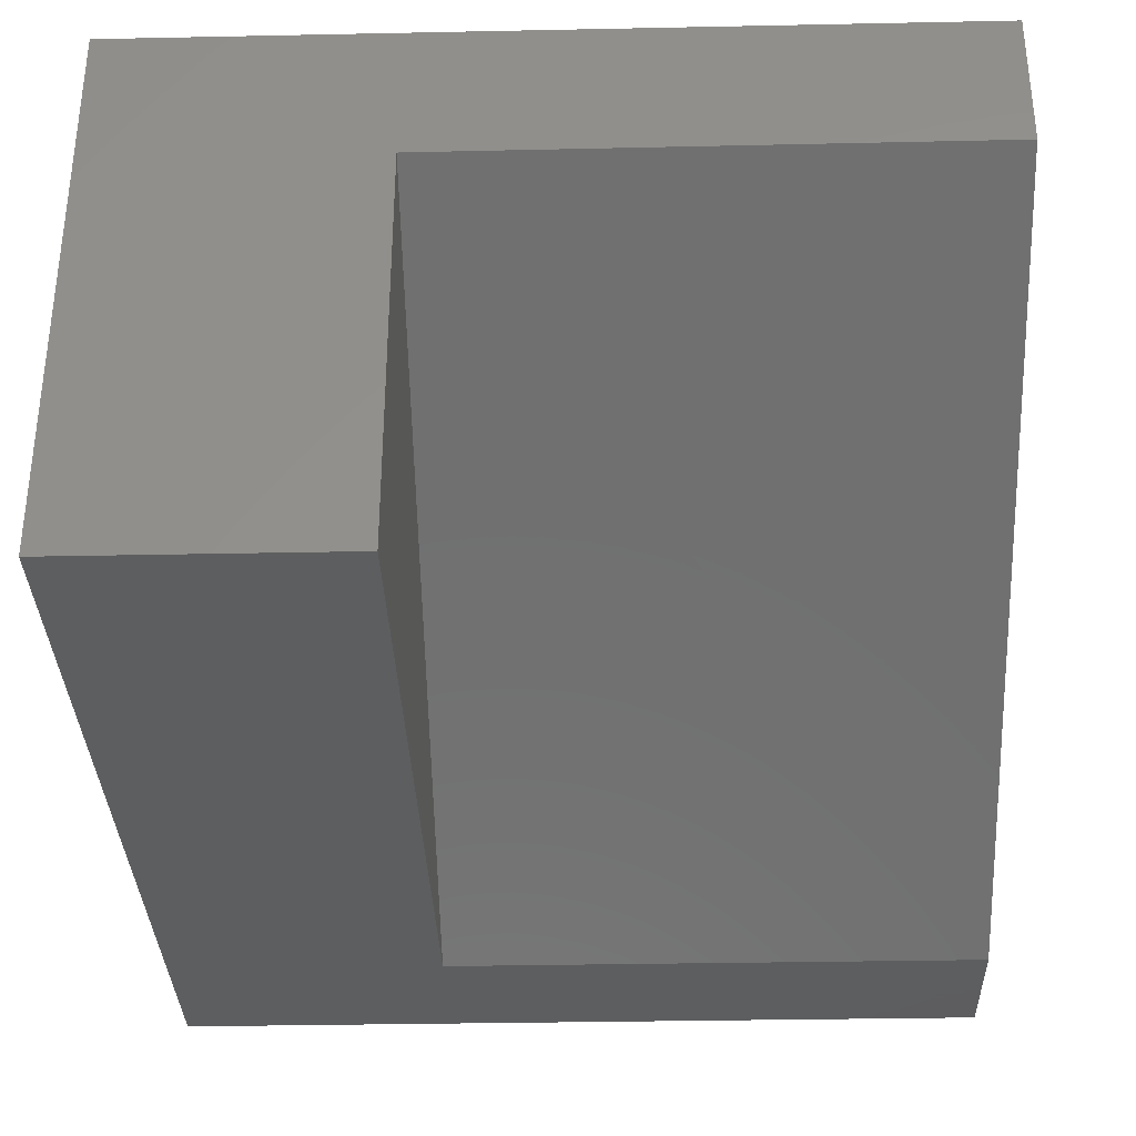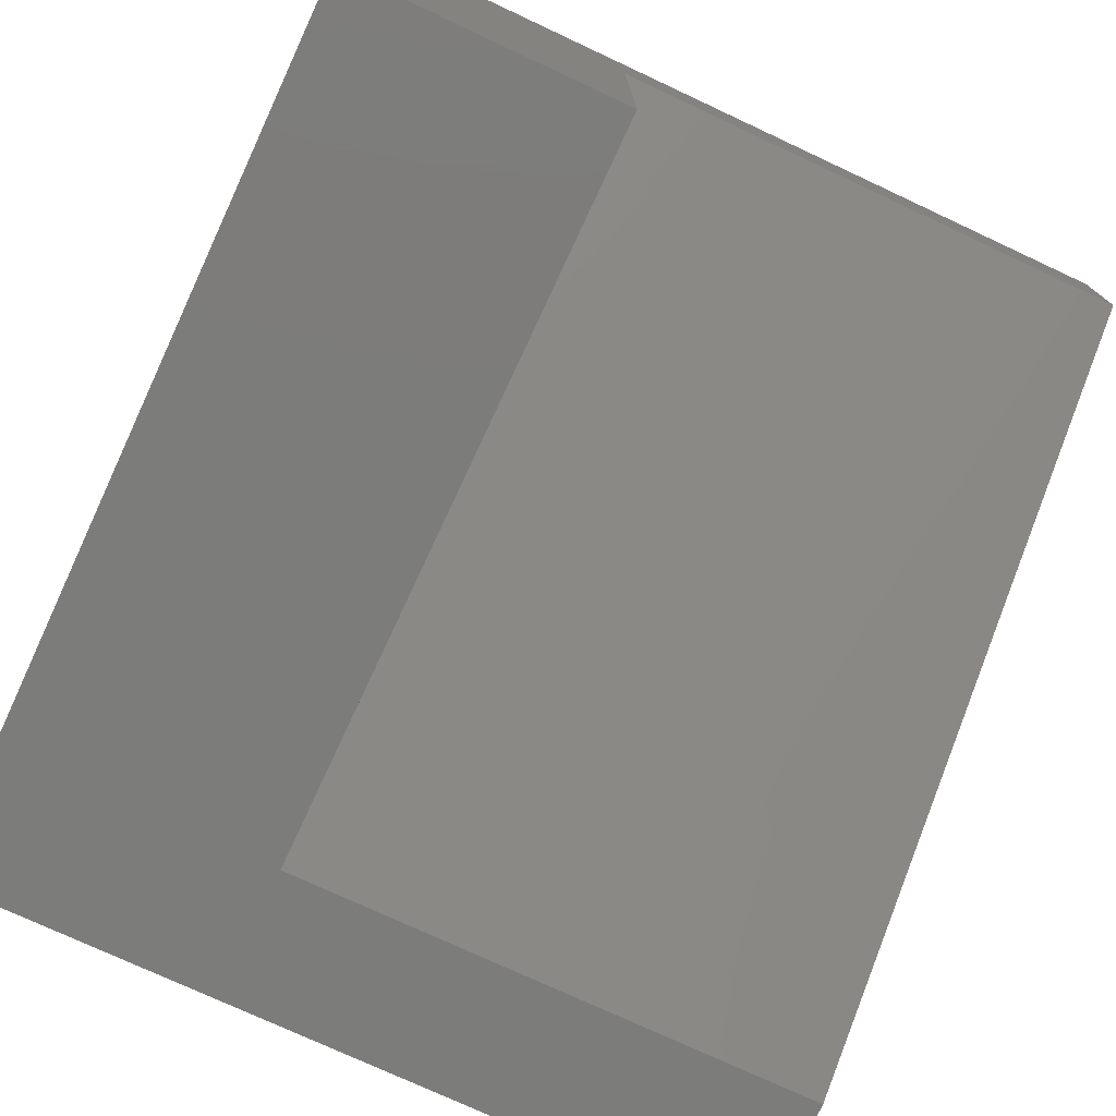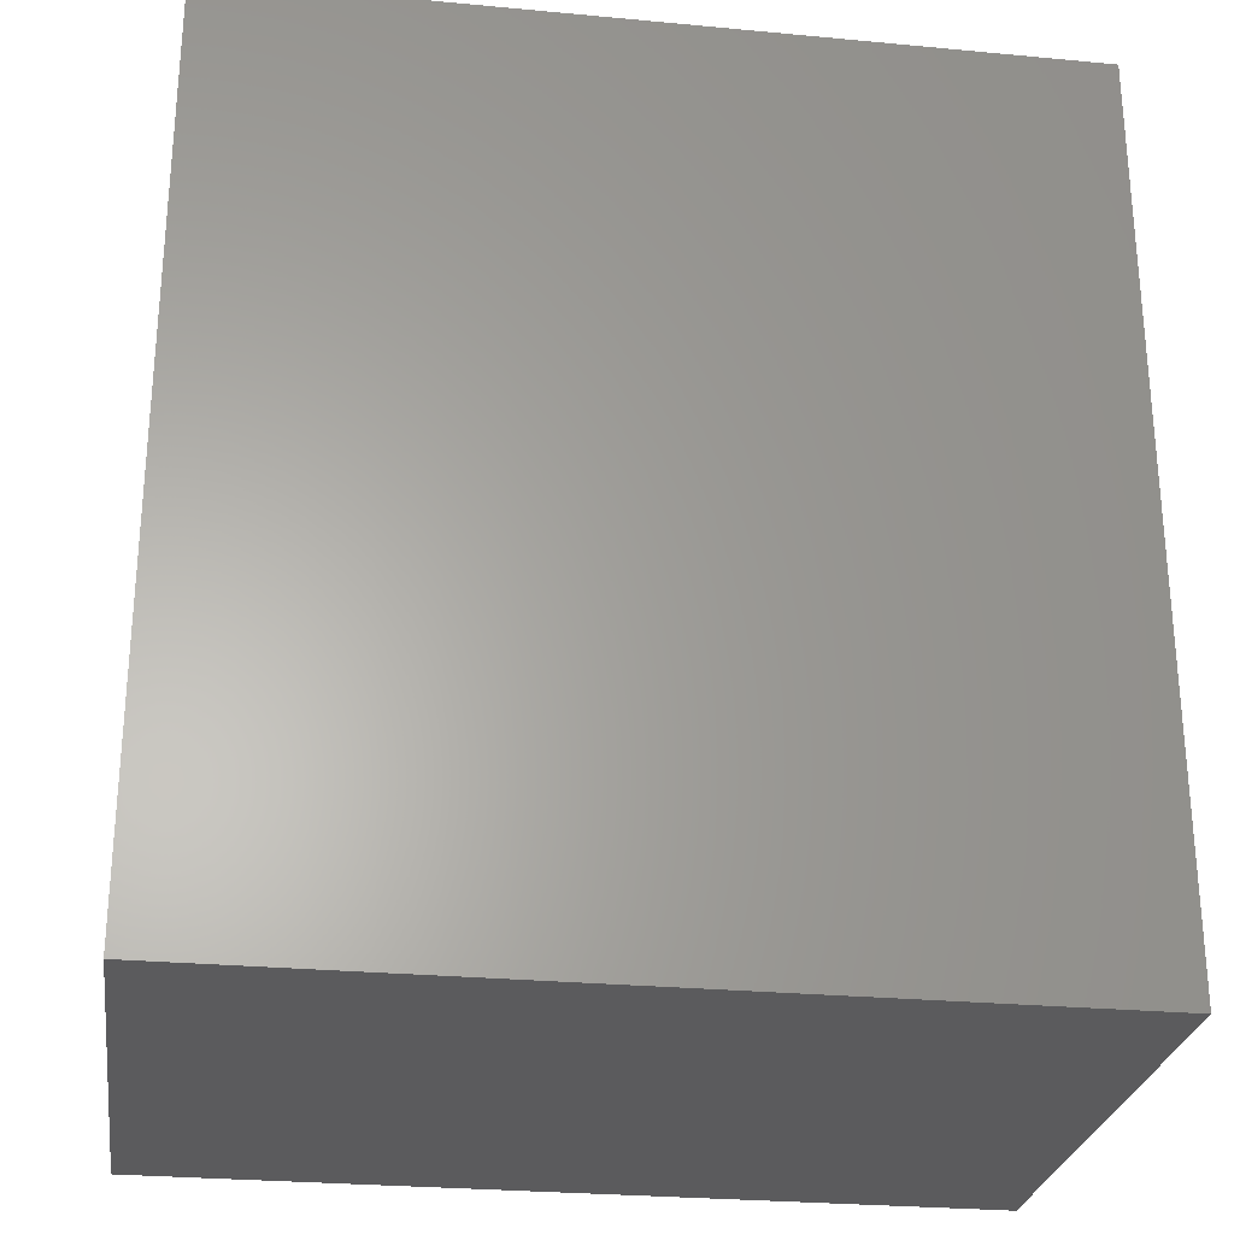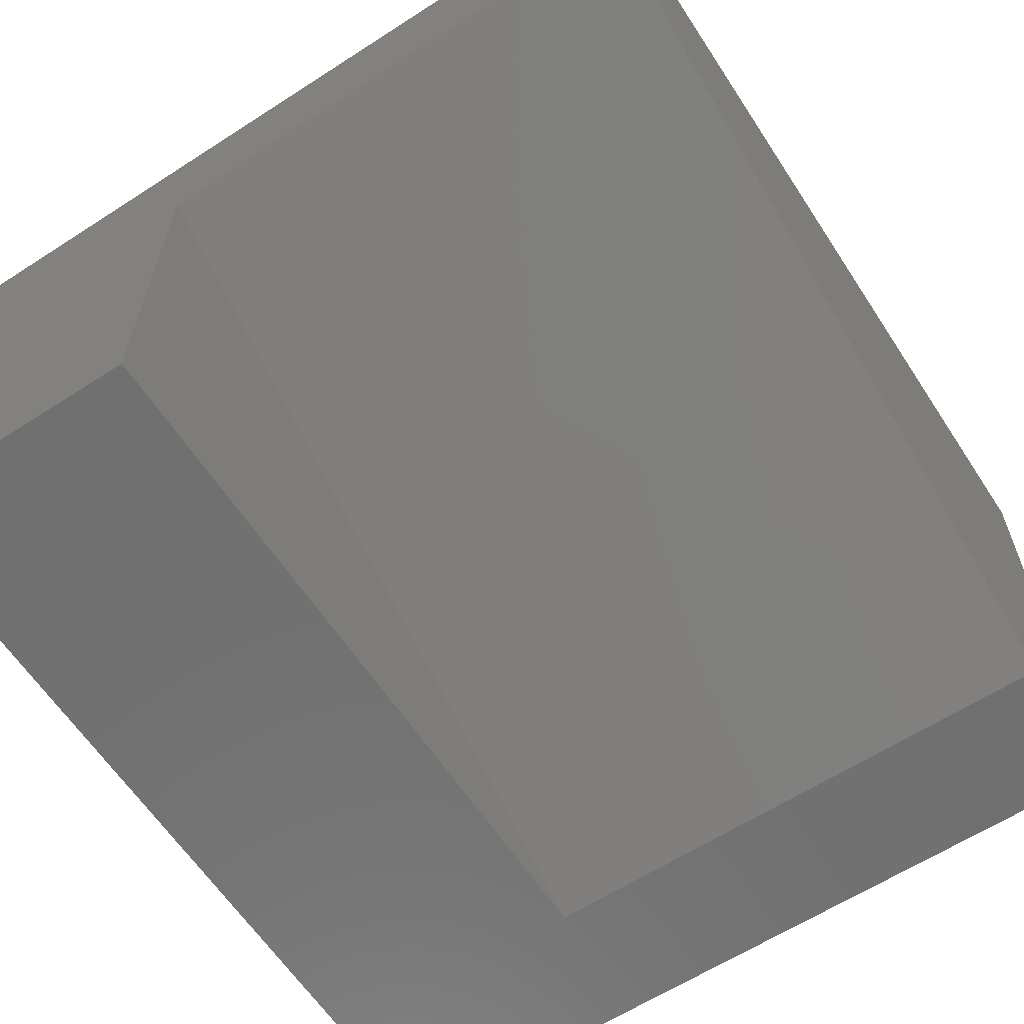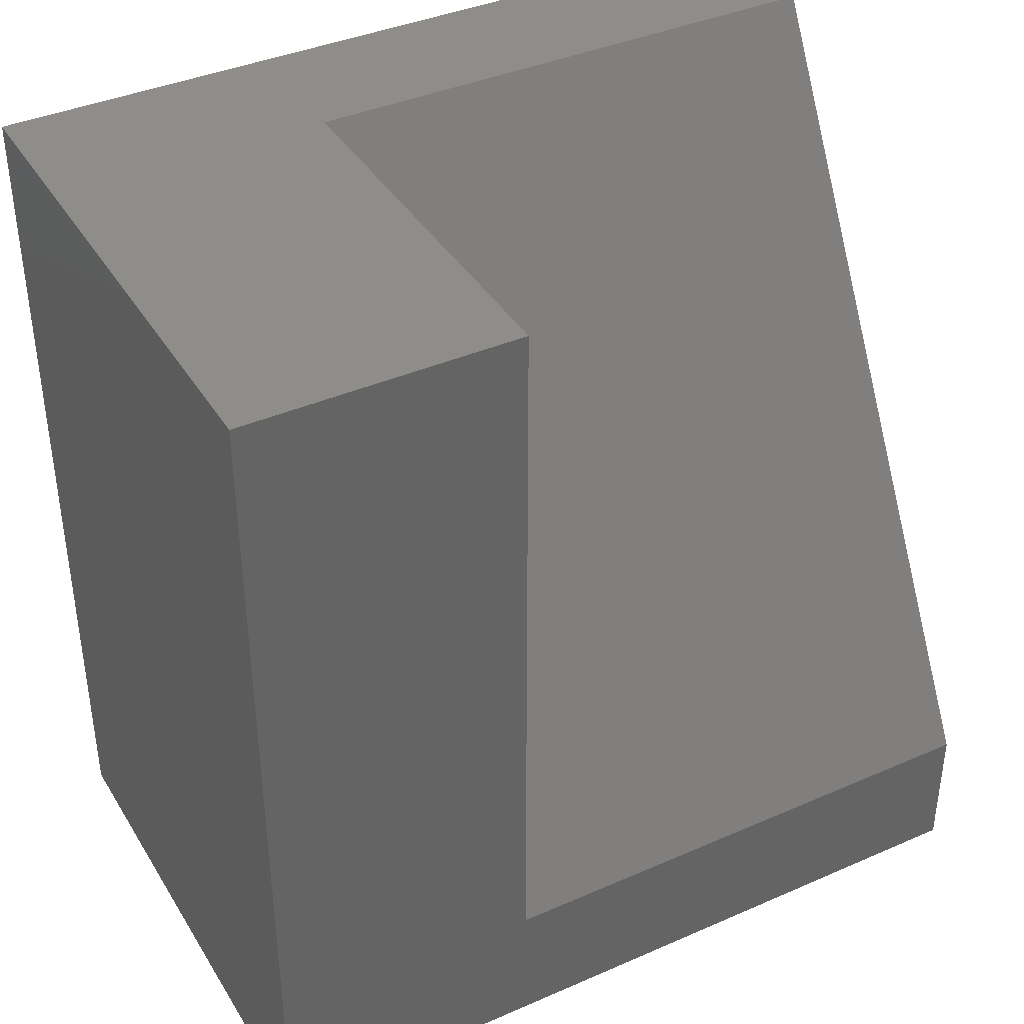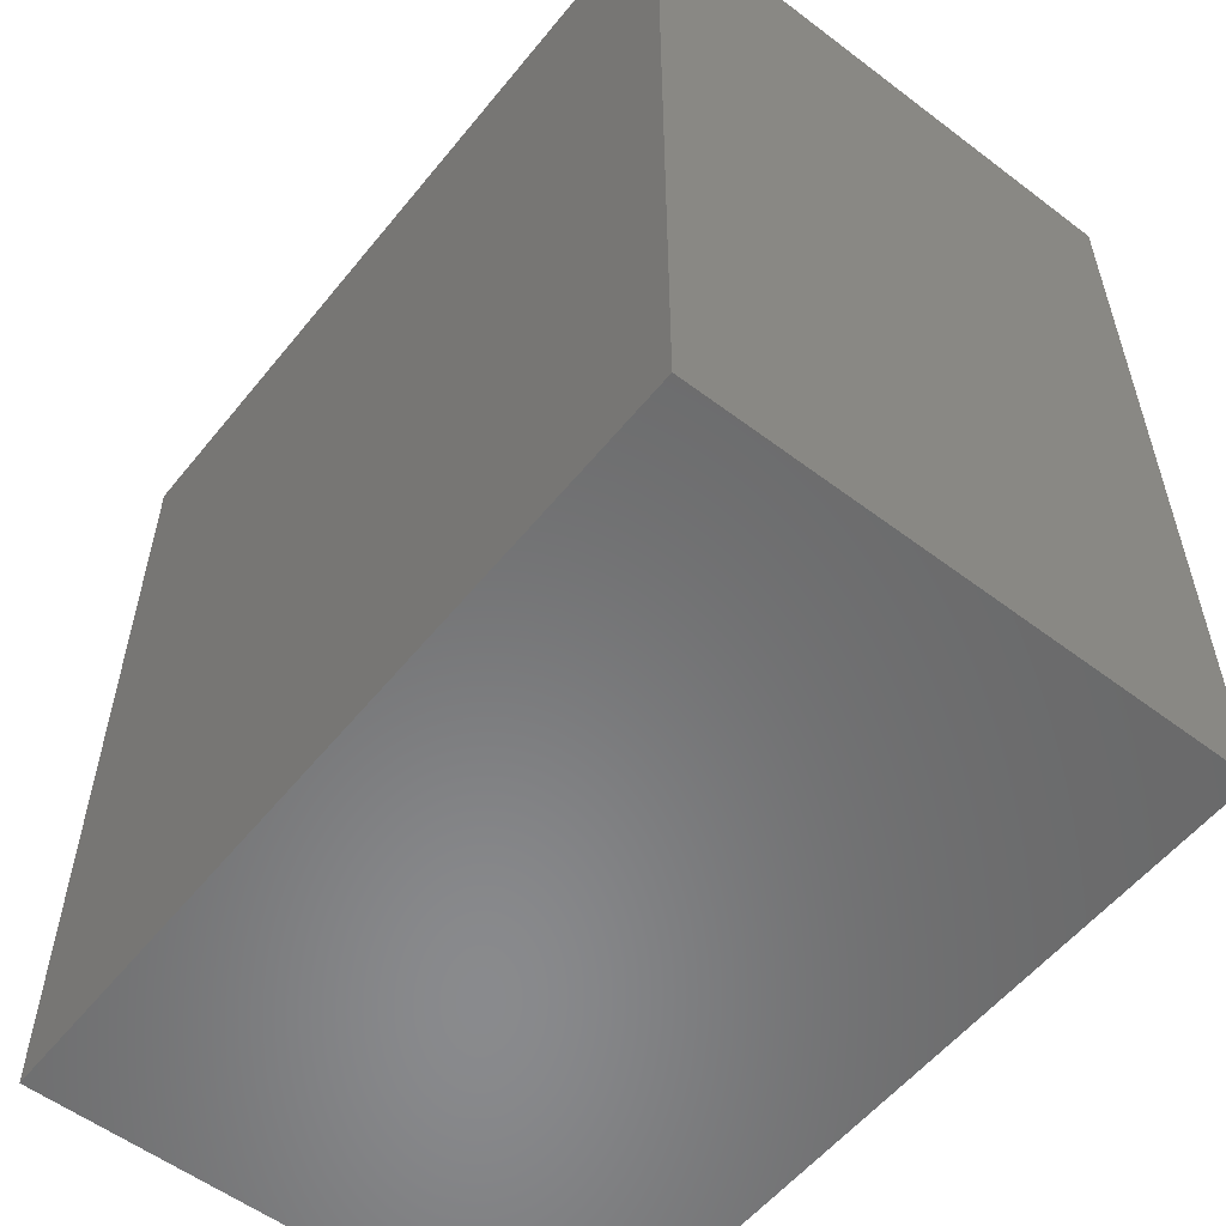
<metadata>
{"format":"stl","ext":"stl","renderer":"f3d","projection":"perspective","resolution":1024,"background":"white","views":[{"elev":-33.5,"azim":1.6,"up":"+Y"},{"elev":-75.4,"azim":-25.0,"up":"+Y"},{"elev":-27.0,"azim":171.7,"up":"+Z"},{"elev":-62.2,"azim":33.2,"up":"+Y"},{"elev":39.2,"azim":-28.6,"up":"+Z"},{"elev":-56.0,"azim":-128.4,"up":"+Z"}]}
</metadata>
<code>
# stl→obj: 12 verts, 20 faces
v 0.6953 0.4658 -2.852e-17
v 0 0.4658 -2.852e-17
v 0.6953 0.4658 0.75
v 0 0.4658 0.75
v 0 0 0
v 0.6953 0 0
v 0 4.592e-17 0.75
v 0.6953 7.251e-18 0.1184
v 0.2344 7.553e-20 0.1184
v 0.2344 3.875e-17 0.75
v 0.6953 0.3474 0.75
v 0.2344 0.3464 0.75
f 1 2 3
f 3 2 4
f 5 2 6
f 6 2 1
f 5 7 2
f 2 7 4
f 6 8 5
f 5 8 9
f 5 9 7
f 7 9 10
f 11 3 12
f 12 3 4
f 12 4 10
f 10 4 7
f 9 12 10
f 11 12 8
f 8 12 9
f 6 1 8
f 8 1 3
f 8 3 11

</code>
